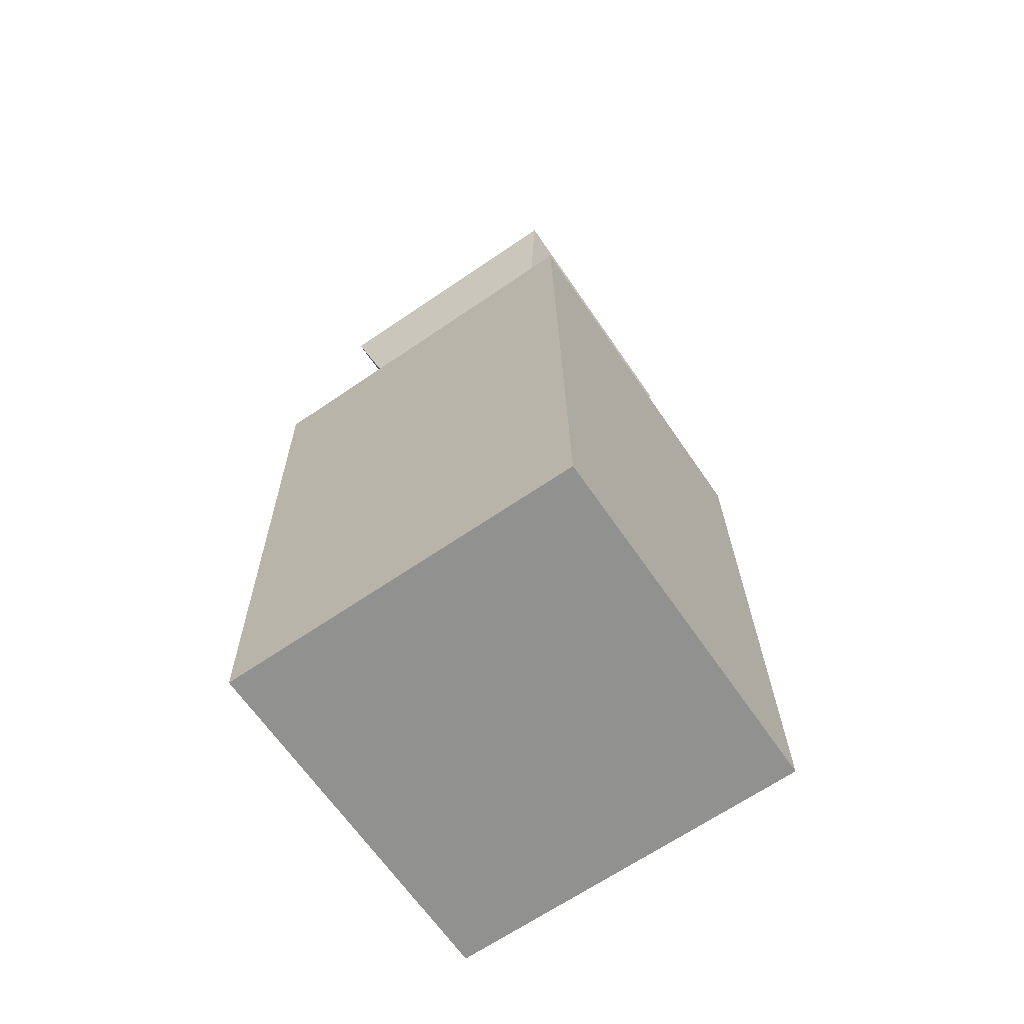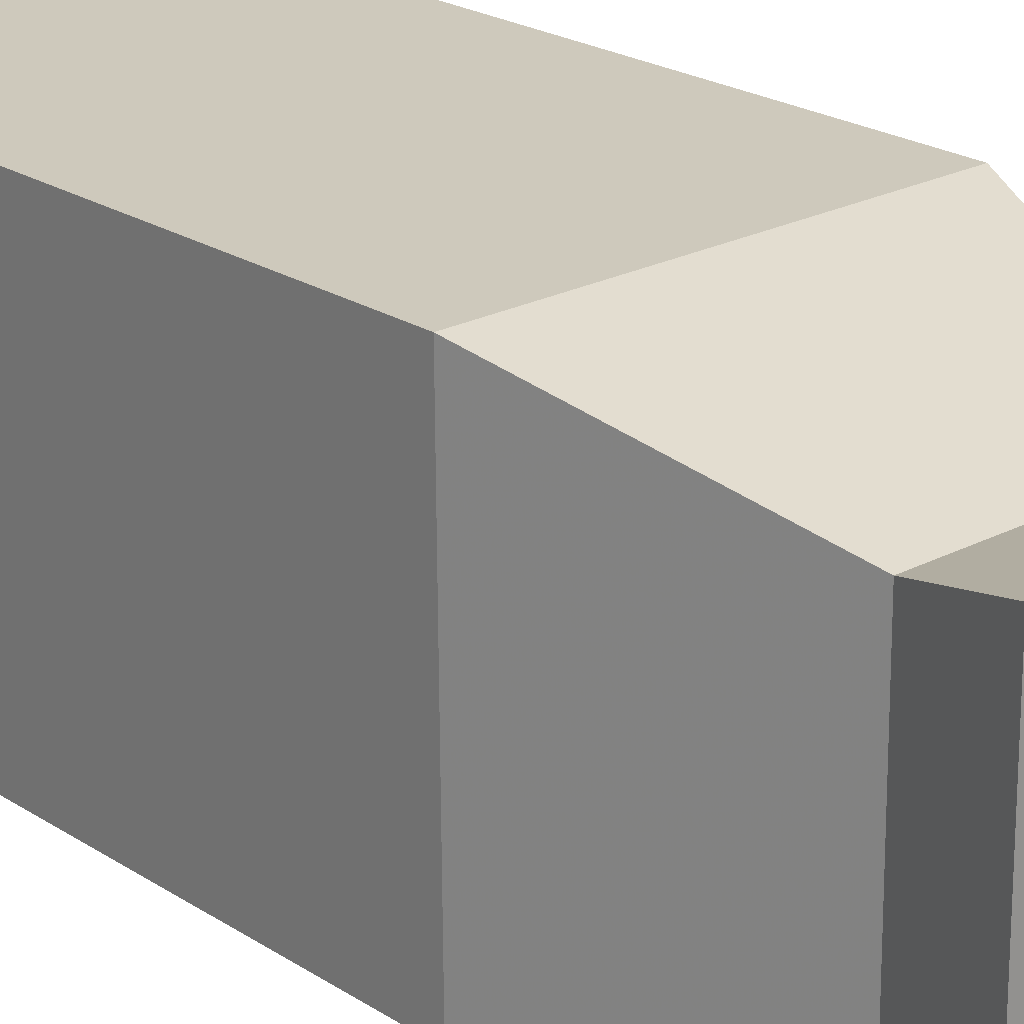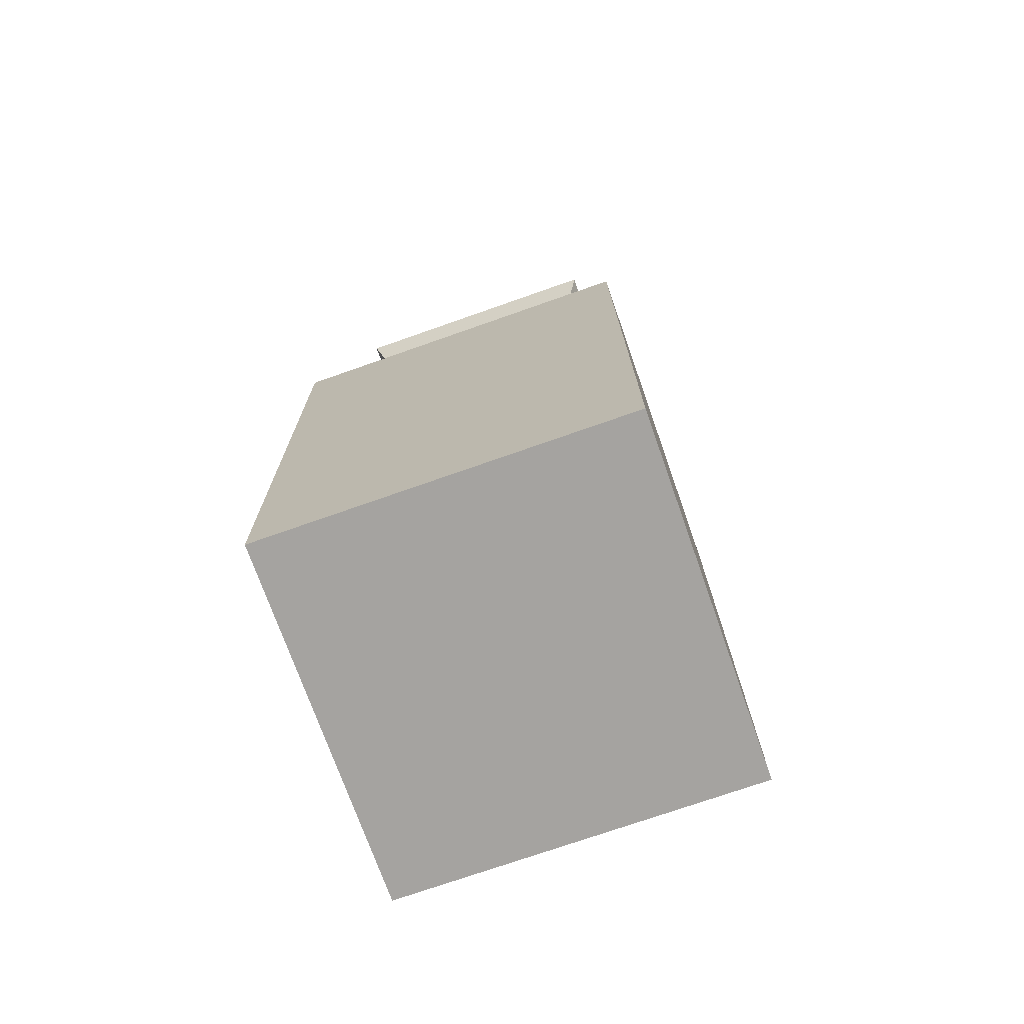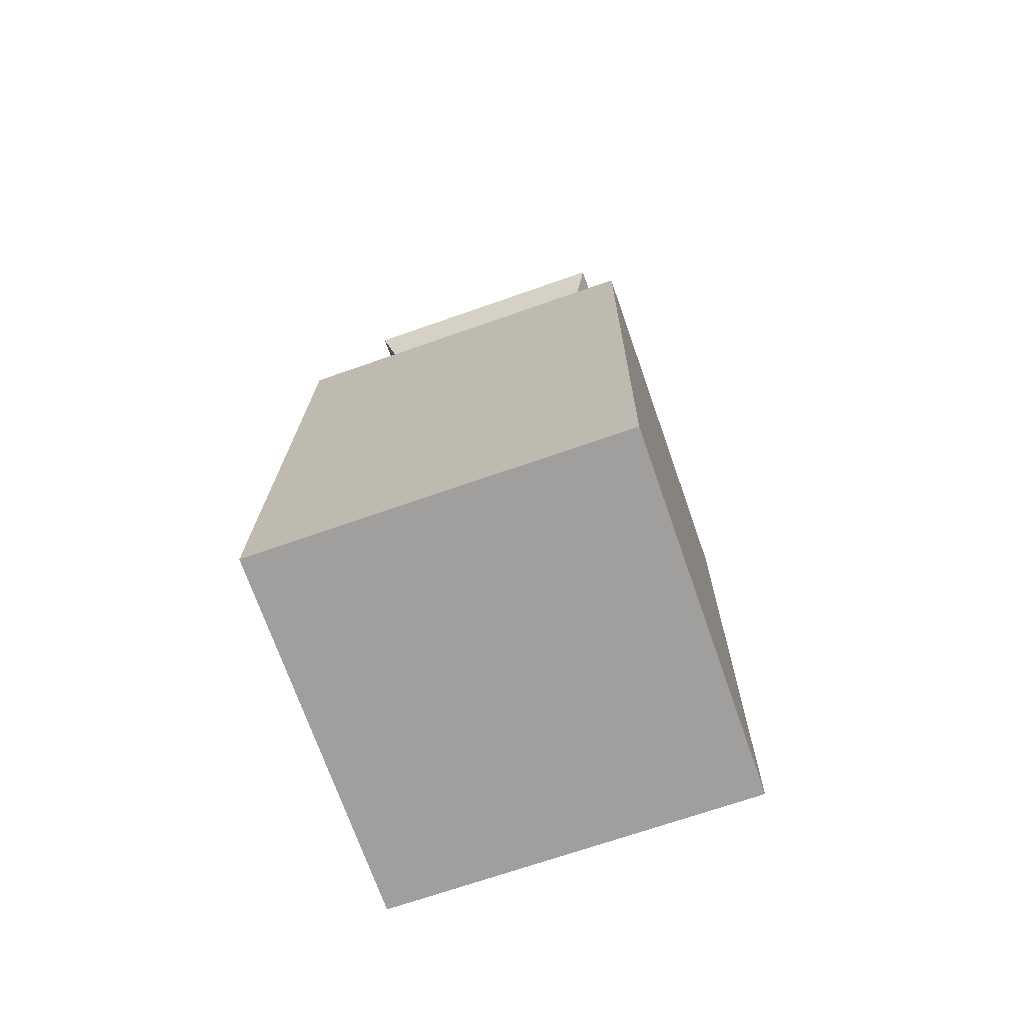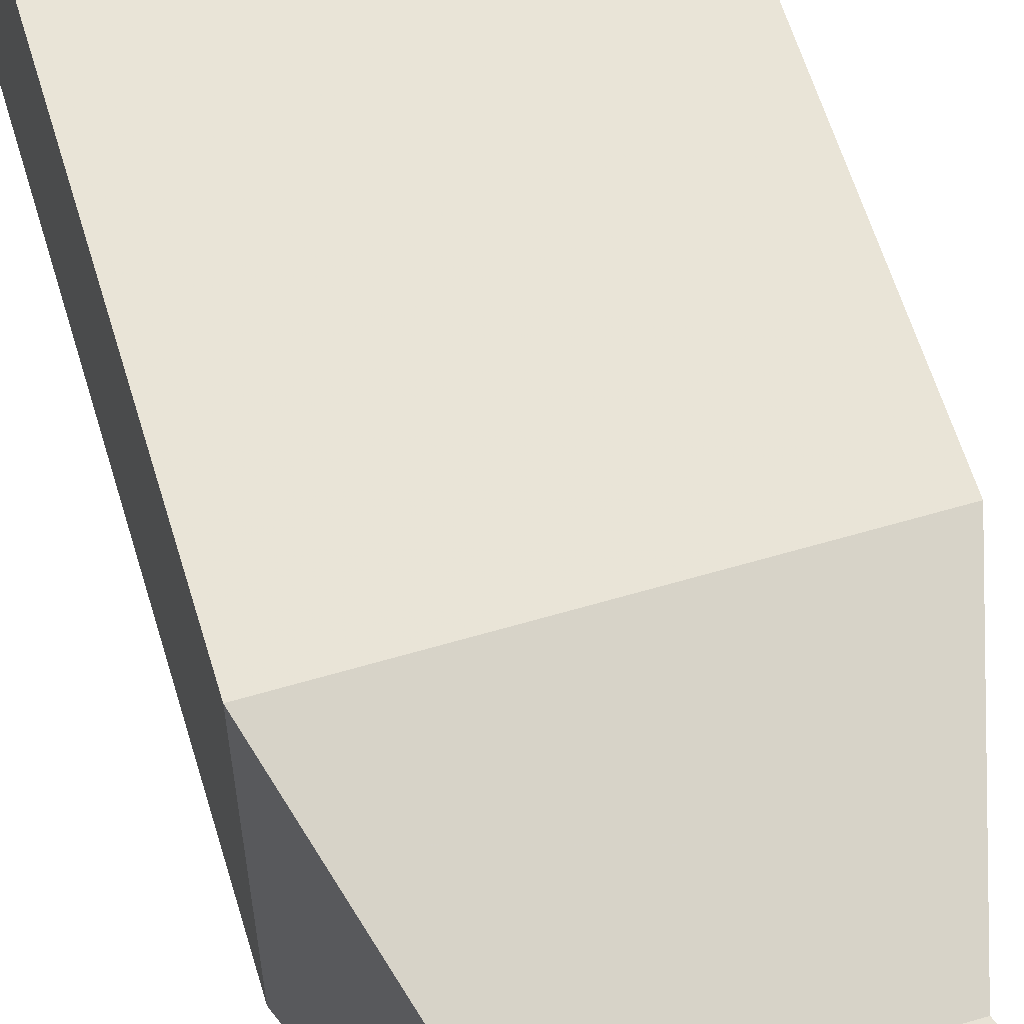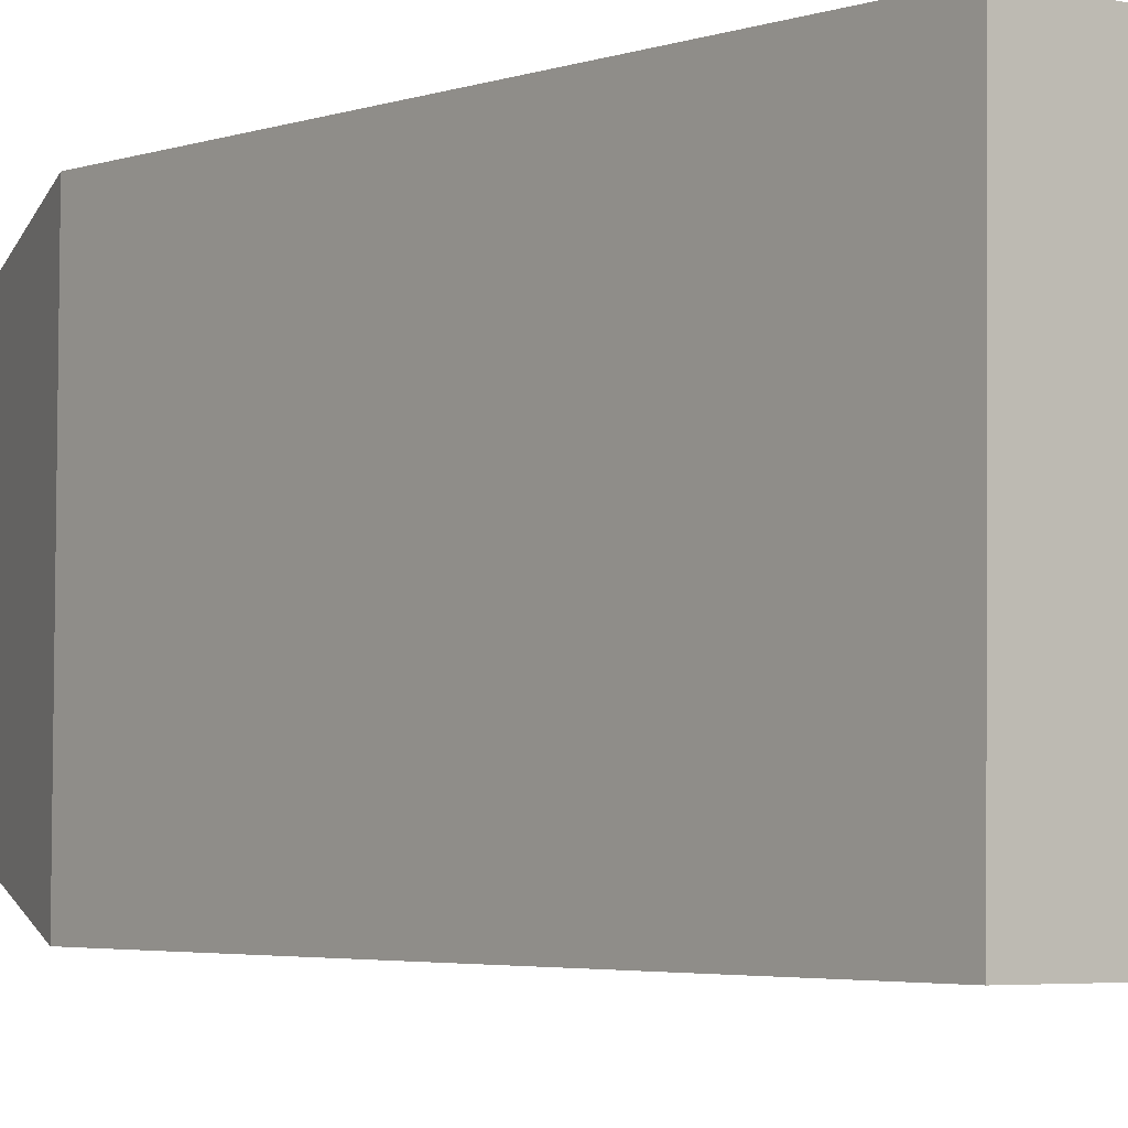
<metadata>
{"format":"obj","ext":"obj","renderer":"f3d","projection":"perspective","resolution":1024,"background":"white","views":[{"elev":-65.4,"azim":124.2,"up":"+Y"},{"elev":23.2,"azim":138.3,"up":"+Z"},{"elev":-73.8,"azim":19.2,"up":"+Y"},{"elev":-71.8,"azim":-70.8,"up":"+Y"},{"elev":62.0,"azim":163.3,"up":"+Z"},{"elev":-4.3,"azim":-38.9,"up":"+Z"}]}
</metadata>
<code>
o Inst3D_RefRep.683
v -0.3536 2.359 0.3423
v -0.2851 2.118 0.2708
v 0.457 1.584 -0.4743
v -0.2834 2.126 -0.2982
v 0.4543 0.01542 0.4142
v -0.4535 0.02823 -0.4989
v -0.4535 1.584 -0.477
v 0.352 2.359 0.3445
v -0.4562 0.01542 0.4115
v 0.457 0.02823 -0.4962
v 0.3542 2.369 -0.3611
v 0.284 2.118 0.2726
v 0.2857 2.126 -0.2964
v -0.4563 1.571 0.4334
v 0.4542 1.571 0.4361
v -0.3514 2.369 -0.3632
f 9 10 5
f 2 1 4
f 8 12 11
f 13 15 3
f 15 5 3
f 5 10 3
f 3 10 7
f 10 6 7
f 4 7 2
f 2 7 14
f 13 16 11
f 9 6 10
f 16 1 8
f 8 11 16
f 4 1 16
f 7 6 14
f 9 5 15
f 7 4 3
f 3 4 13
f 14 12 2
f 12 8 2
f 11 12 13
f 12 15 13
f 6 9 14
f 14 9 15
f 4 16 13
f 15 12 14
f 8 1 2

</code>
